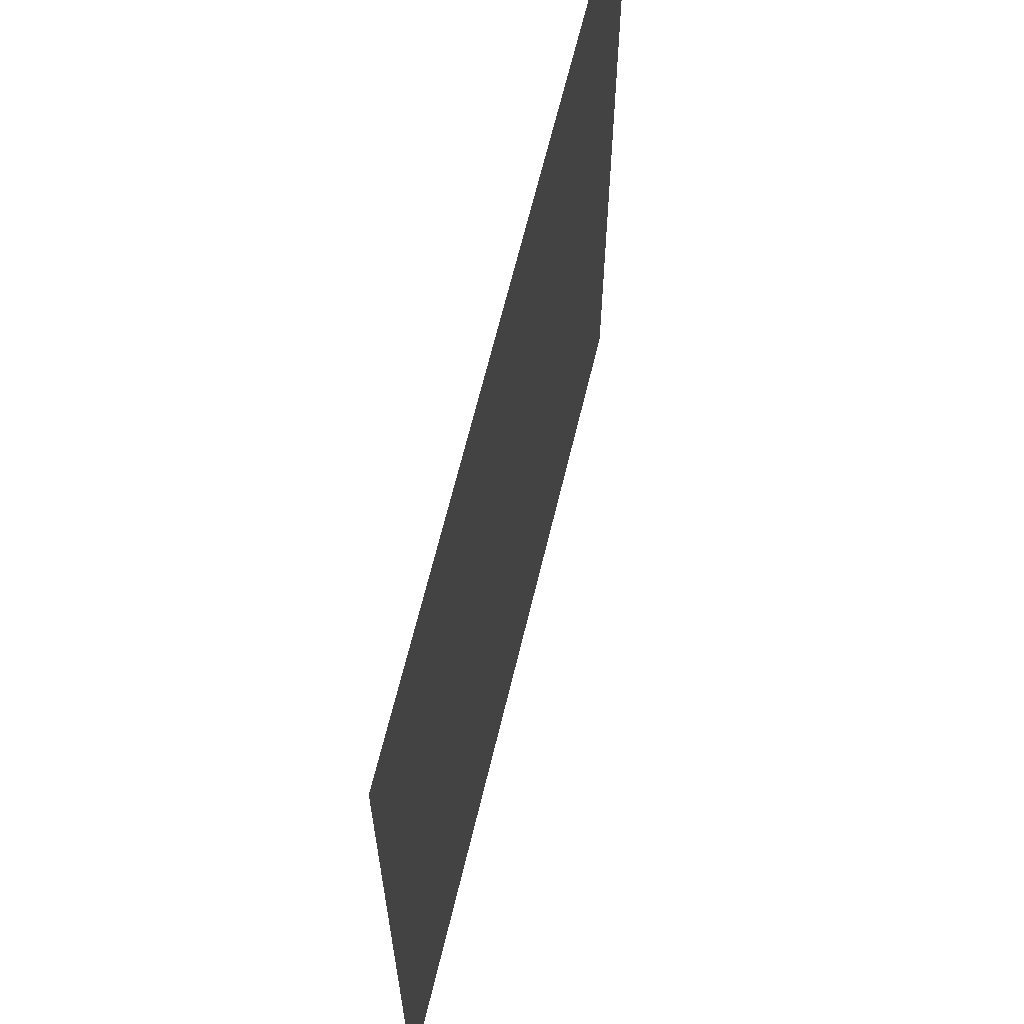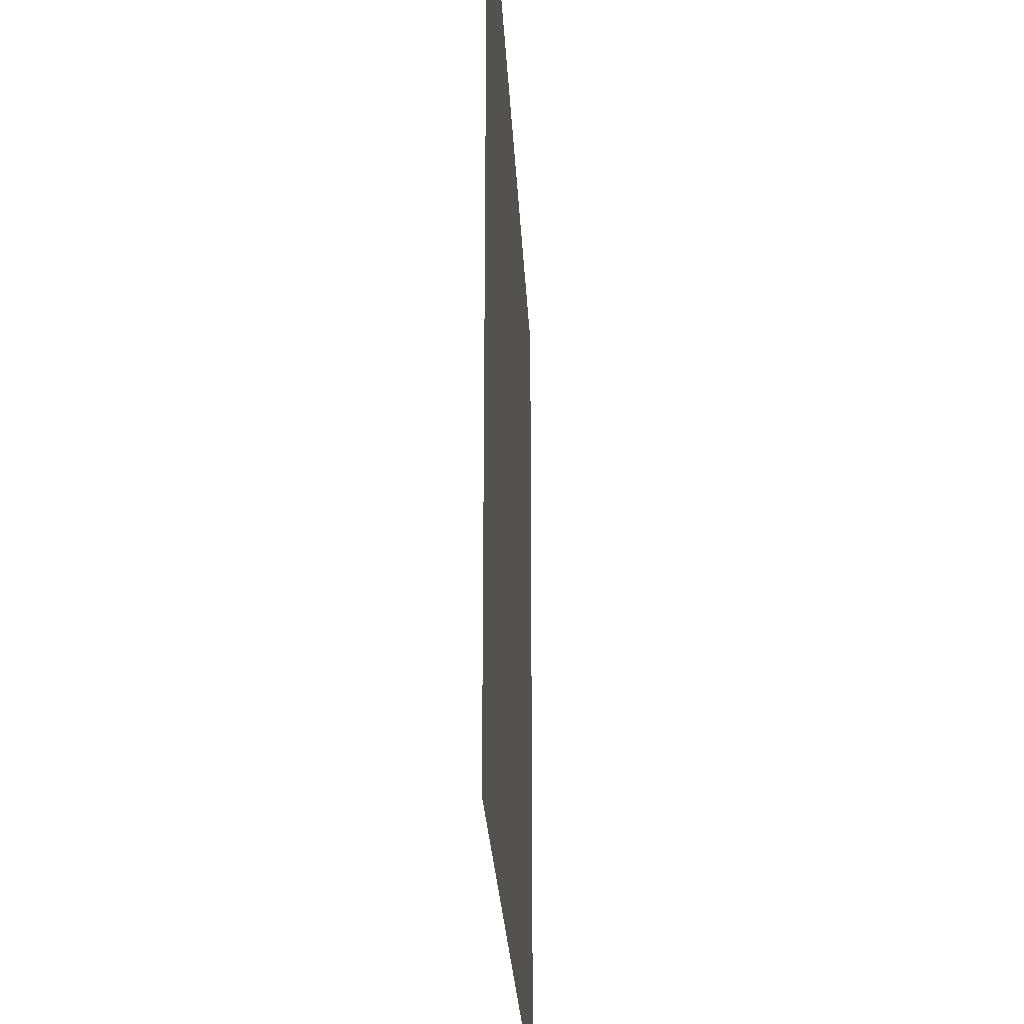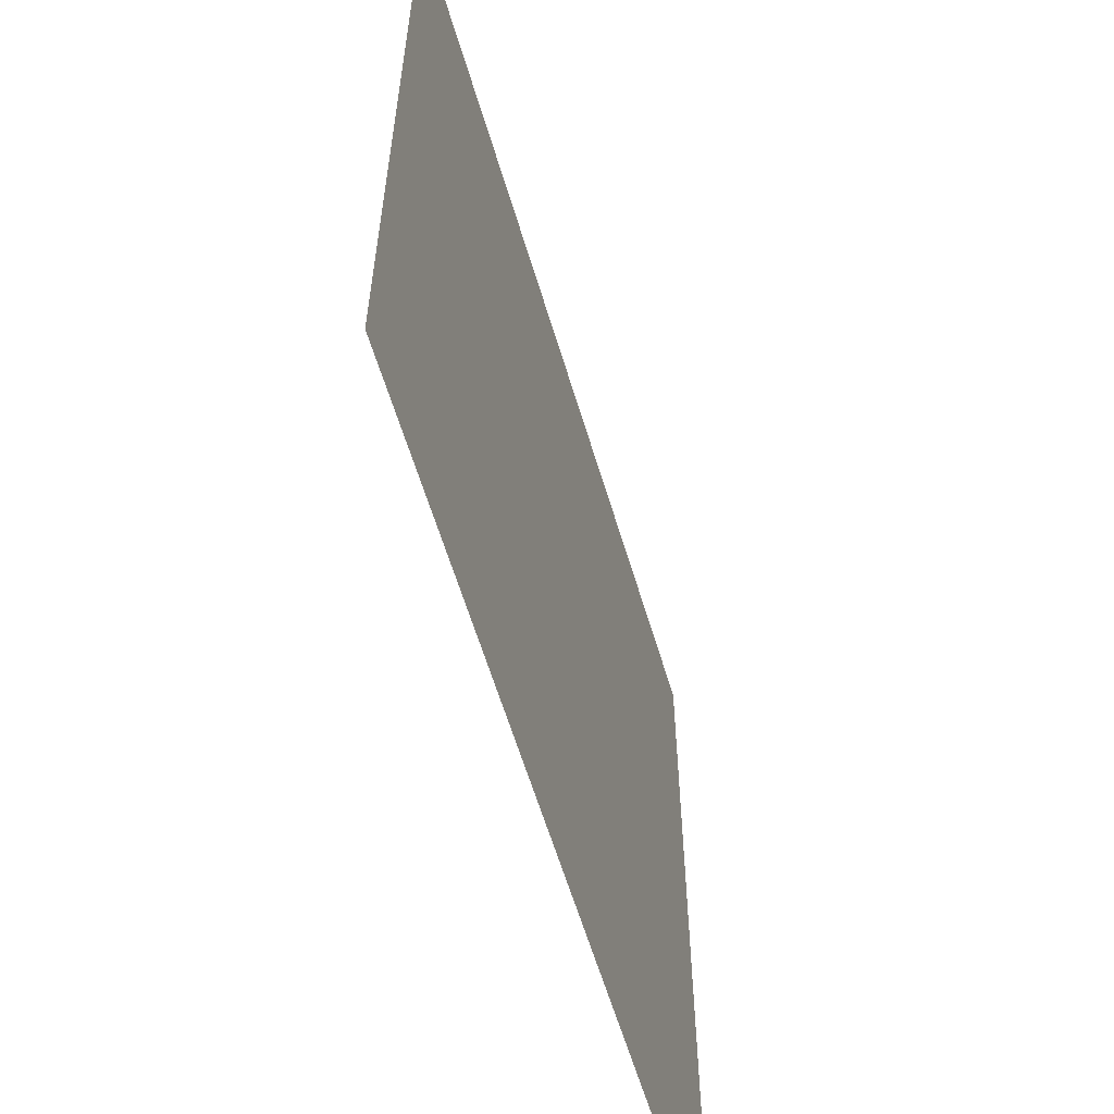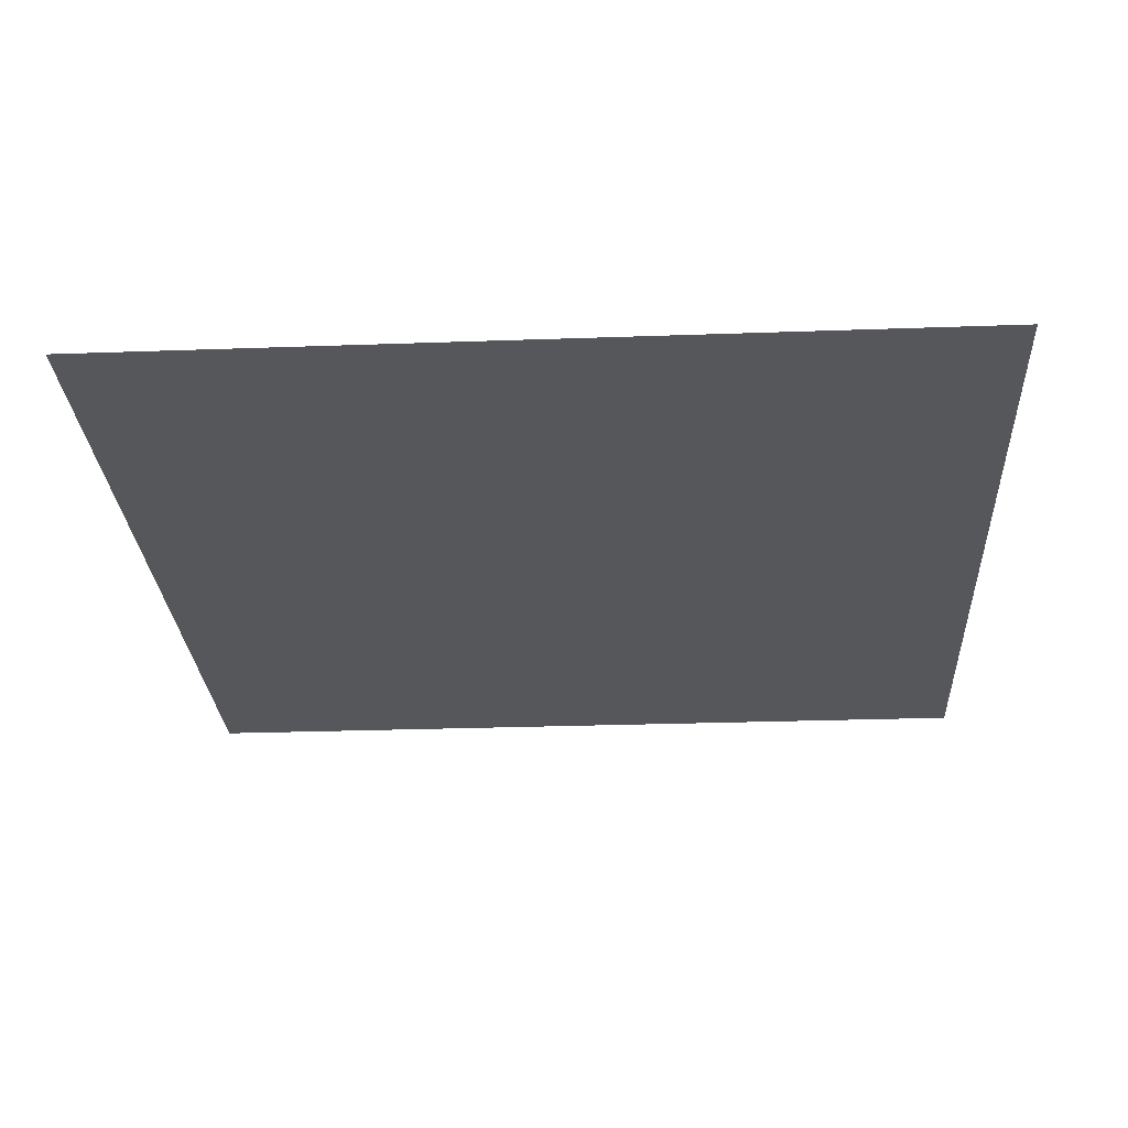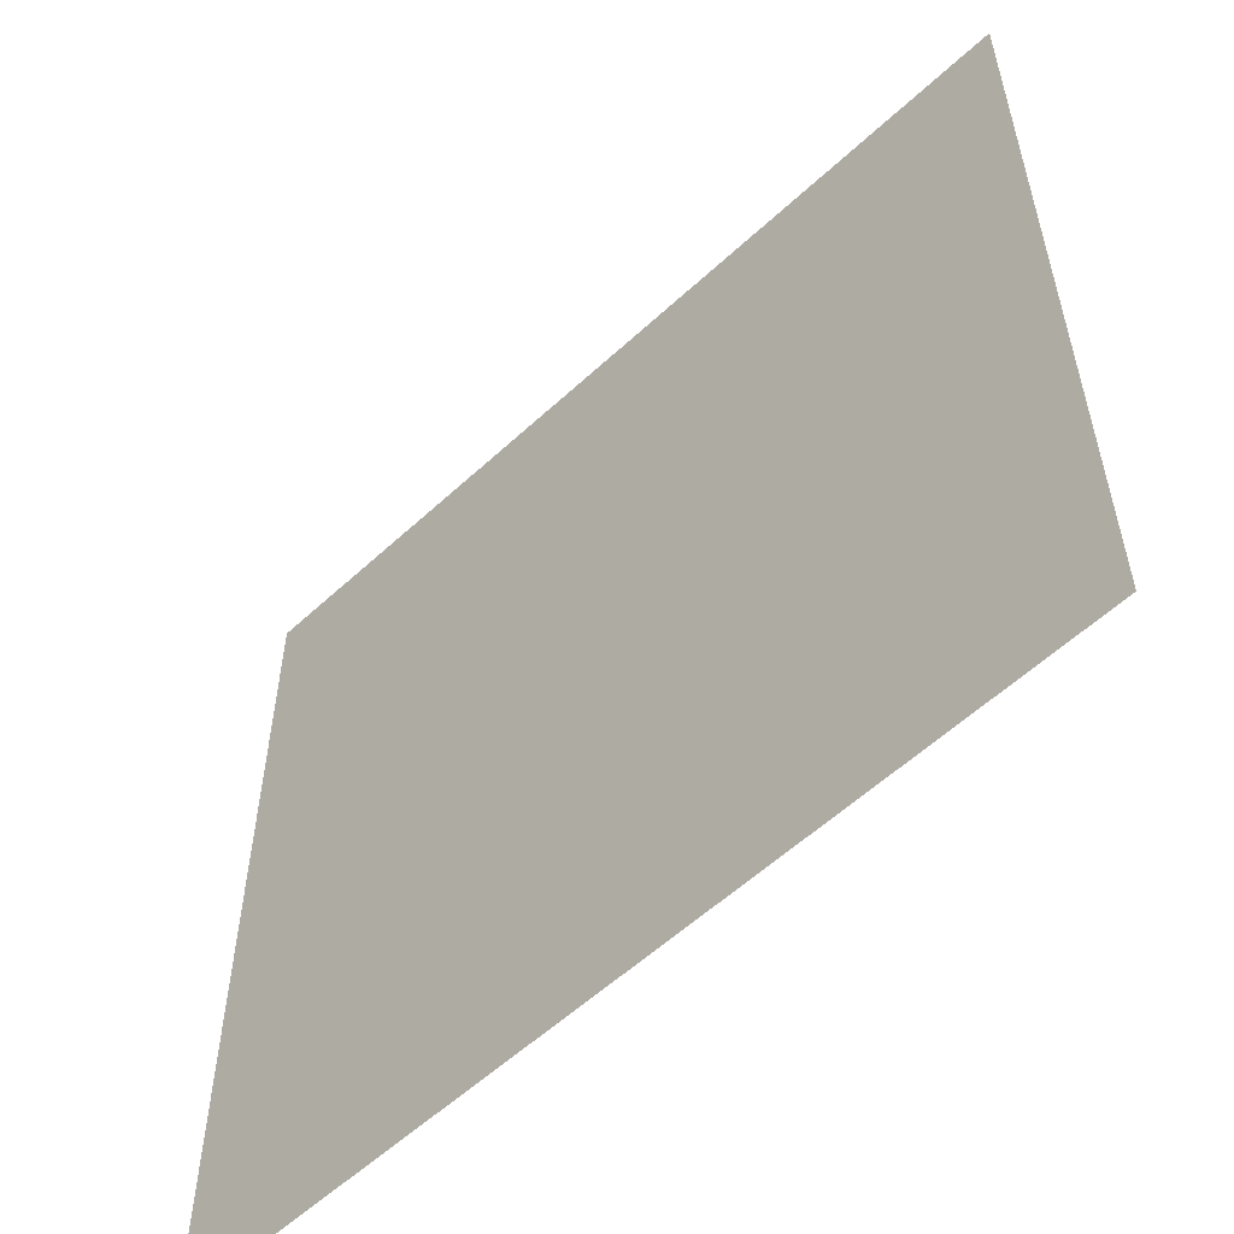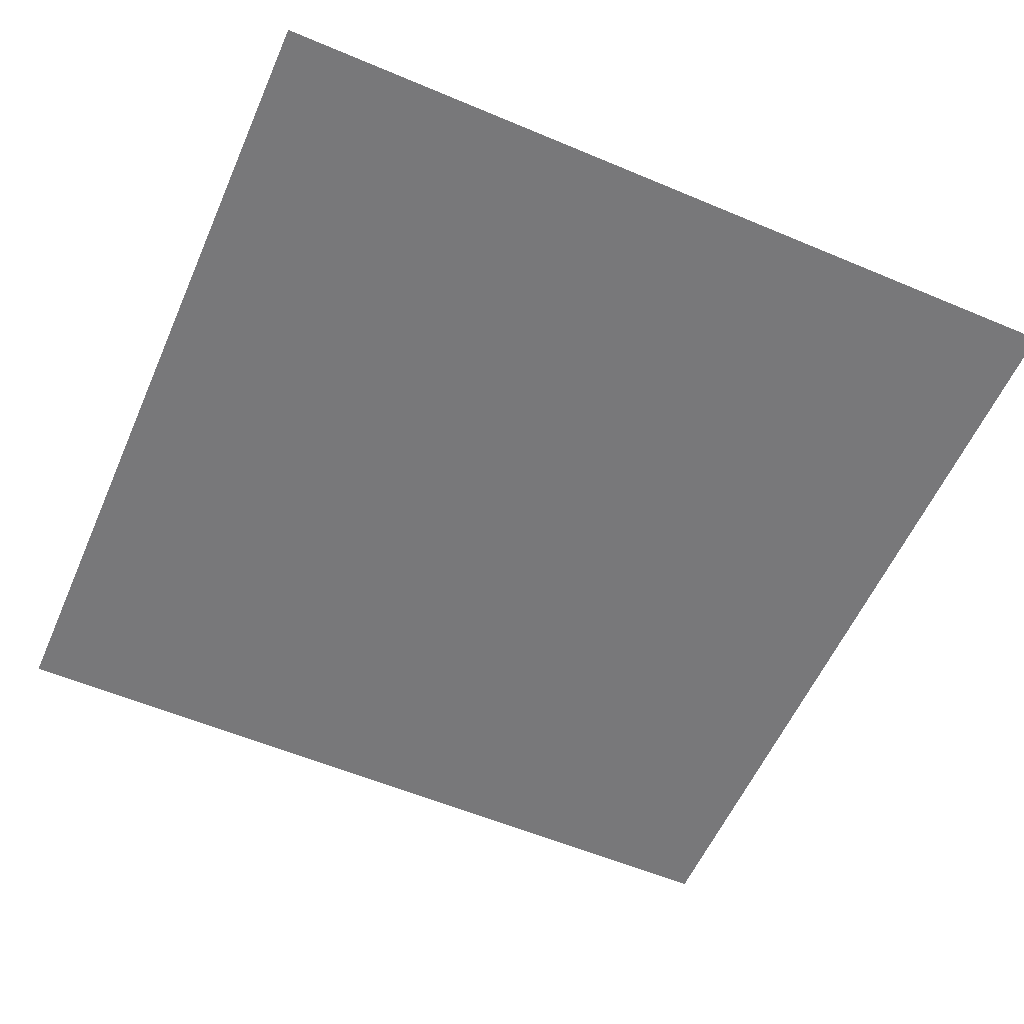
<metadata>
{"format":"obj","ext":"obj","renderer":"f3d","projection":"perspective","resolution":1024,"background":"white","views":[{"elev":65.1,"azim":103.5,"up":"+Y"},{"elev":-26.0,"azim":92.8,"up":"+Y"},{"elev":-60.4,"azim":-73.4,"up":"+Y"},{"elev":-26.9,"azim":-176.8,"up":"+Z"},{"elev":-56.9,"azim":44.0,"up":"+Y"},{"elev":-57.6,"azim":-113.6,"up":"+Z"}]}
</metadata>
<code>
v 0 0 0
v 1 0 0
v 0 1 0
v 1 1 0
v 0.5 0.5 0
v 0 0.5 0
v 0.5 1 0
v 1 0.5 0
v 0.5 0 0
v 0.25 0.75 0
v 0.75 0.75 0
v 0.25 0.25 0
v 0.75 0.25 0
v 0.75 0 0
v 0.25 0 0
v 1 0.75 0
v 1 0.25 0
v 0.25 1 0
v 0.75 1 0
v 0 0.25 0
v 0 0.75 0
v 0.3653 0.2203 0
v 0.6291 0.7708 0
v 0.7068 0.3634 0
v 0.3682 0.3591 0
v 0.875 0.375 0
v 0.625 0.125 0
v 0.625 0.375 0
v 0.875 0.125 0
v 0.375 0.125 0
v 0.125 0.125 0
v 0.75 0.6875 0
v 0.875 0.625 0
v 0.625 0.625 0
v 0.875 0.875 0
v 0.375 0.875 0
v 0.2621 0.5998 0
v 0.125 0.875 0
v 0.125 0.625 0
v 0.625 0.875 0
v 0.125 0.375 0
v 0.25 0.125 0
v 0.875 0.75 0
v 0.875 0.25 0
v 0.25 0.875 0
v 0.75 0.875 0
v 0.125 0.25 0
v 0.125 0.75 0
v 0.3046 0.7139 0
v 0.3125 0.875 0
v 0.5445 0.3012 0
v 0.875 0.5 0
v 0.364 0.6477 0
v 0.125 0.4375 0
v 0 0.375 0
v 0.5 0.875 0
v 0.5 0.625 0
v 0.25 0.375 0
v 0.125 0.5 0
v 0.375 0.5 0
v 0.625 0.25 0
v 0.5 0.125 0
v 0.5 0.375 0
v 0 0.625 0
v 0 0.875 0
v 0 0.125 0
v 0.625 1 0
v 0.875 1 0
v 0.125 1 0
v 0.375 1 0
v 1 0.375 0
v 1 0.125 0
v 1 0.875 0
v 1 0.625 0
v 0.375 0 0
v 0.125 0 0
v 0.875 0 0
v 0.625 0 0
v 0.75 0.125 0
v 0.625 0.5 0
v 0.3257 0.5319 0
v 0.0625 0.3125 0
v 0.1875 0.4375 0
v 0.1875 0.3125 0
v 0.0625 0.4375 0
v 0.6875 0.9375 0
v 0.6875 0.8125 0
v 0.5625 0.9375 0
v 0.0625 0.6875 0
v 0.1875 0.6875 0
v 0.0625 0.5625 0
v 0.1875 0.9375 0
v 0.1875 0.8125 0
v 0.0625 0.9375 0
v 0.4375 0.5625 0
v 0.8349 0.4235 0
v 0.9375 0 0
v 0.3125 0.8125 0
v 0.4375 0.9375 0
v 0.9375 0.8125 0
v 0.8125 0.8125 0
v 0.9375 0.9375 0
v 0.0625 0 0
v 0.5625 0.5625 0
v 0.3849 0.7079 0
v 0.8193 0.5912 0
v 0.8125 0.6875 0
v 0.9375 0.5625 0
v 0.4935 0.7195 0
v 0.875 0.6875 0
v 0.4375 0.4375 0
v 0.1875 0.0625 0
v 0.0625 0.0625 0
v 0.1875 0.1875 0
v 0.3125 0.0625 0
v 0.3125 0.1875 0
v 0.4375 0.0625 0
v 0.8125 0.0625 0
v 0.9375 0.0625 0
v 0.4375 0.875 0
v 0.5625 0.4375 0
v 0.525 0.8042 0
v 0.5625 0.1875 0
v 0.6875 0.1875 0
v 0.5625 0.0625 0
v 0.9375 0.3125 0
v 0.8125 0.3125 0
v 0.9375 0.4375 0
v 0.3125 0.9375 0
v 0 0.0625 0
v 0.8125 0.1875 0
v 0.8007 0.3725 0
v 0.6875 0.0625 0
v 0.7922 0.5398 0
v 0.9375 0.1875 0
v 0.4375 0.1875 0
v 0.0625 0.1875 0
v 0.0625 1 0
v 0.9375 0.6875 0
v 0.6757 0.3717 0
v 0.0625 0.8125 0
v 0.8125 0.9375 0
v 0.1875 0.5625 0
v 0.7131 0.4872 0
v 0.6948 0.4299 0
v 0.6419 0.2707 0
v 0.2809 0.3891 0
v 0.7582 0.6328 0
v 0.3985 0.7482 0
v 0.6686 0.6631 0
v 0.5802 0.8308 0
v 0.2969 0.3321 0
v 0.3449 0.5905 0
v 0.7134 0.3008 0
v 0.1855 0.4888 0
v 0.4361 0.6346 0
v 0.2816 0.657 0
v 0.6888 0.7576 0
v 0.4274 0.3392 0
v 0.6096 0.6827 0
v 0.6552 0.3095 0
v 0.364 0.2943 0
v 0.4869 0.3197 0
v 0.5511 0.7015 0
v 0.4183 0.2567 0
v 0.4257 0.8154 0
v 0.8128 0.4816 0
v 0.5443 0.3285 0
v 0.3757 0.418 0
v 0.7668 0.4246 0
v 0.2457 0.5154 0
v 0.3072 0.4741 0
v 0.6825 0.5838 0
v 1 0.9375 0
v 0.4922 0.2505 0
v 0.7314 0.5457 0
v 0.25 0.9375 0
v 0.375 0.9375 0
f 177 45 129
f 14 77 118
f 41 58 83
f 34 80 173
f 45 93 98
f 72 17 135
f 116 12 42
f 85 54 59
f 107 32 148
f 111 169 159
f 129 178 70
f 7 99 88
f 18 177 129
f 12 116 162
f 99 120 56
f 43 101 107
f 115 15 75
f 105 149 49
f 44 126 127
f 148 106 107
f 22 30 136
f 167 52 134
f 159 165 163
f 165 22 136
f 29 131 118
f 38 94 141
f 56 88 99
f 116 30 22
f 106 148 134
f 42 112 115
f 1 103 113
f 84 58 41
f 50 45 98
f 106 134 52
f 25 152 162
f 10 98 93
f 165 162 22
f 157 90 37
f 122 151 56
f 84 12 152
f 51 175 123
f 168 121 63
f 4 68 102
f 63 159 163
f 159 25 162
f 159 162 165
f 60 172 169
f 33 106 108
f 28 145 80
f 172 60 81
f 84 152 58
f 9 125 117
f 60 95 153
f 139 110 33
f 73 102 100
f 18 69 92
f 143 171 37
f 81 37 171
f 157 37 153
f 163 51 168
f 85 55 41
f 167 134 144
f 17 126 135
f 122 166 109
f 79 124 133
f 27 133 124
f 147 172 83
f 161 146 154
f 55 82 41
f 149 109 166
f 20 66 137
f 55 20 82
f 176 144 134
f 21 141 65
f 61 124 146
f 59 39 91
f 74 16 139
f 49 98 10
f 40 86 88
f 21 89 141
f 92 38 45
f 67 88 86
f 53 157 153
f 178 99 70
f 66 130 113
f 169 111 60
f 60 153 81
f 65 141 94
f 29 119 135
f 62 125 123
f 58 152 147
f 90 48 39
f 117 30 75
f 103 76 113
f 35 100 102
f 48 141 89
f 24 140 161
f 82 20 47
f 173 176 148
f 48 38 141
f 25 159 169
f 139 33 108
f 89 39 48
f 154 146 124
f 74 139 108
f 6 91 64
f 146 51 61
f 93 38 48
f 122 56 166
f 78 133 125
f 143 39 59
f 27 123 125
f 37 90 143
f 77 119 118
f 98 166 36
f 157 10 90
f 64 89 21
f 47 84 82
f 6 85 91
f 59 91 85
f 41 82 84
f 6 55 85
f 44 135 126
f 143 59 155
f 52 128 108
f 134 148 176
f 119 29 118
f 104 95 5
f 107 110 43
f 53 49 157
f 178 129 36
f 37 81 153
f 157 49 10
f 93 45 38
f 135 44 29
f 105 49 53
f 163 175 51
f 2 72 119
f 131 29 44
f 83 54 41
f 154 24 161
f 5 95 111
f 165 136 175
f 60 111 95
f 26 127 126
f 8 108 128
f 106 52 108
f 53 156 105
f 57 95 104
f 158 150 32
f 113 31 66
f 9 117 75
f 130 1 113
f 99 178 120
f 148 150 173
f 88 151 40
f 45 50 129
f 69 94 92
f 57 156 95
f 50 36 129
f 28 140 145
f 80 34 104
f 36 120 178
f 150 160 34
f 32 150 148
f 175 136 123
f 80 104 5
f 3 65 94
f 168 51 161
f 177 18 92
f 57 109 156
f 62 123 136
f 170 144 145
f 132 170 24
f 39 89 91
f 38 92 94
f 172 81 171
f 152 12 162
f 87 11 46
f 34 160 57
f 48 90 93
f 112 31 76
f 145 24 170
f 11 32 107
f 158 32 11
f 137 66 31
f 87 46 40
f 101 46 11
f 57 160 164
f 16 73 100
f 144 173 80
f 62 117 125
f 145 144 80
f 10 93 90
f 36 50 98
f 142 46 35
f 102 142 35
f 68 142 102
f 84 47 12
f 170 132 96
f 40 46 86
f 86 46 142
f 19 86 142
f 131 44 13
f 23 160 158
f 23 87 40
f 23 158 87
f 158 160 150
f 158 11 87
f 151 23 40
f 23 164 160
f 88 56 151
f 70 18 129
f 15 115 112
f 127 13 44
f 7 88 67
f 114 12 47
f 7 70 99
f 19 67 86
f 68 19 142
f 101 35 46
f 137 47 20
f 72 135 119
f 174 4 102
f 34 57 104
f 8 74 108
f 79 13 124
f 146 161 51
f 83 155 54
f 96 128 52
f 167 96 52
f 76 15 112
f 28 168 161
f 128 71 8
f 143 90 39
f 30 116 115
f 126 17 71
f 42 115 116
f 47 137 114
f 138 3 94
f 31 114 137
f 132 127 26
f 154 132 24
f 34 173 150
f 97 2 119
f 96 132 26
f 22 162 116
f 96 26 128
f 45 177 92
f 105 156 109
f 144 170 167
f 120 166 56
f 123 61 51
f 24 145 140
f 64 91 89
f 121 28 80
f 161 140 28
f 121 80 5
f 168 28 121
f 121 5 111
f 63 121 111
f 63 111 159
f 168 63 163
f 109 164 122
f 27 125 133
f 31 112 114
f 27 124 61
f 171 83 172
f 118 133 14
f 154 127 132
f 96 167 170
f 175 163 165
f 154 13 127
f 124 13 154
f 62 136 117
f 123 27 61
f 30 117 136
f 57 164 109
f 59 54 155
f 120 36 166
f 79 118 131
f 114 42 12
f 115 75 30
f 71 128 126
f 26 126 128
f 16 100 139
f 43 139 100
f 9 78 125
f 14 133 78
f 113 76 31
f 11 107 101
f 164 23 122
f 33 107 106
f 77 97 119
f 79 133 118
f 69 138 94
f 131 13 79
f 95 156 153
f 151 122 23
f 53 153 156
f 98 149 166
f 49 149 98
f 110 139 43
f 155 83 171
f 155 171 143
f 149 105 109
f 110 107 33
f 147 83 58
f 101 43 35
f 100 35 43
f 176 173 144
f 73 174 102
f 54 85 41
f 42 114 112
f 147 152 25
f 169 147 25
f 147 169 172

</code>
